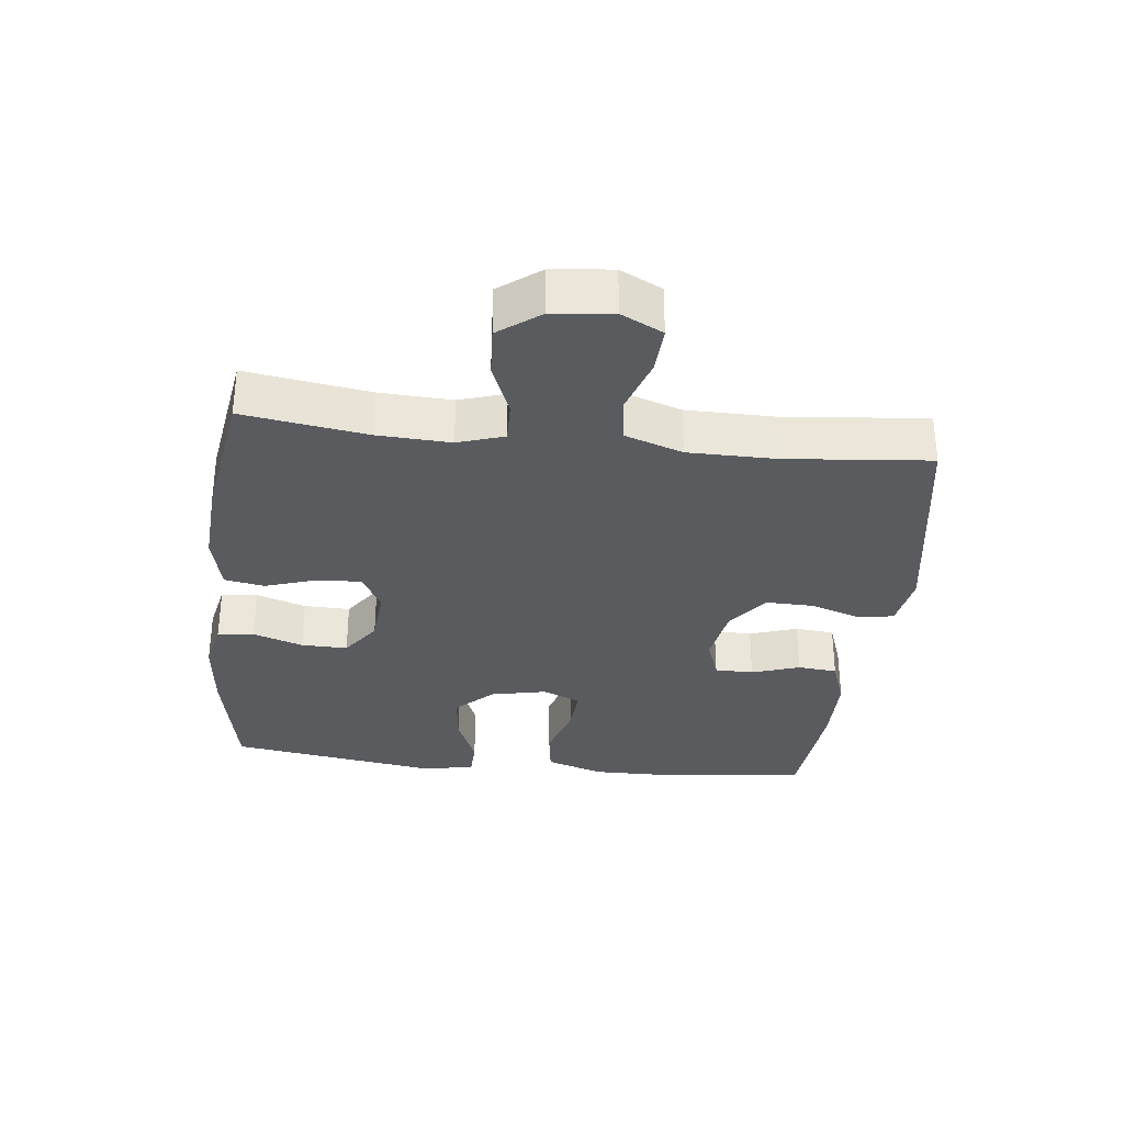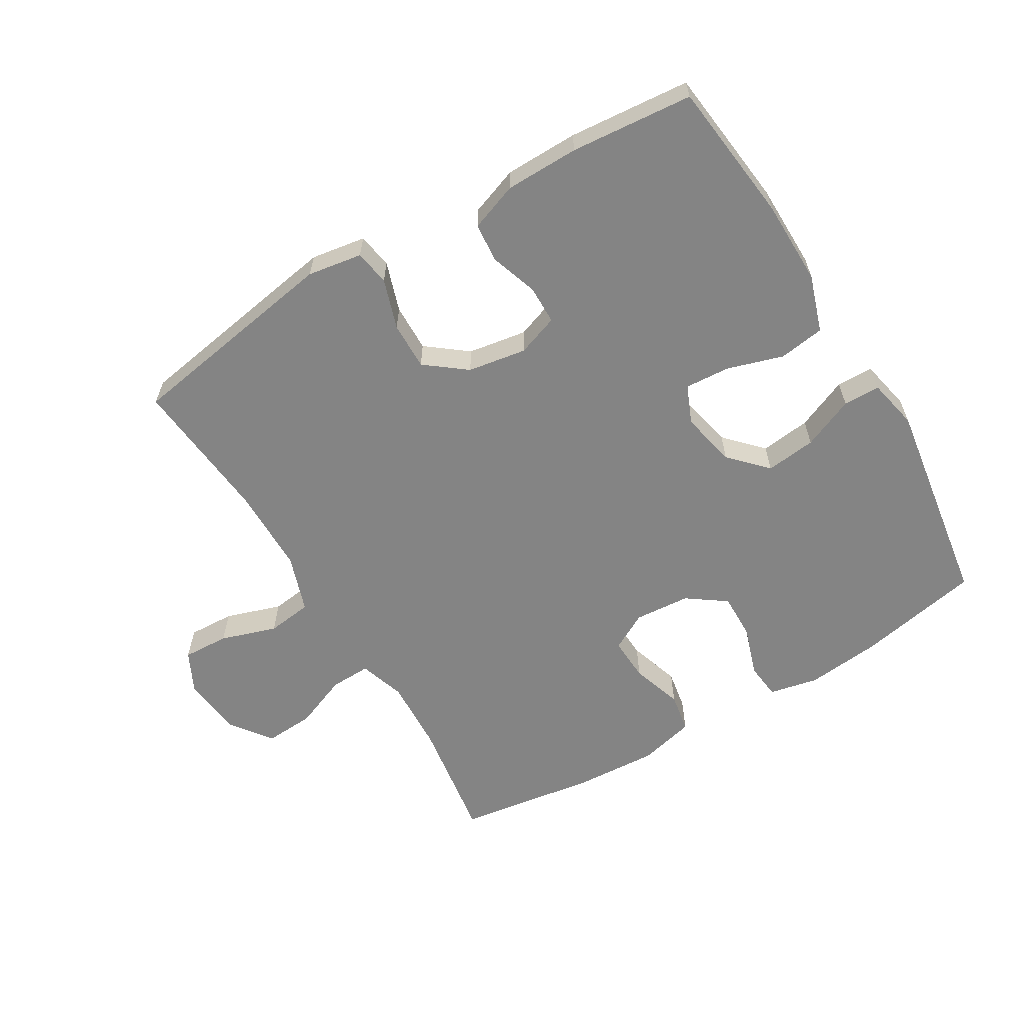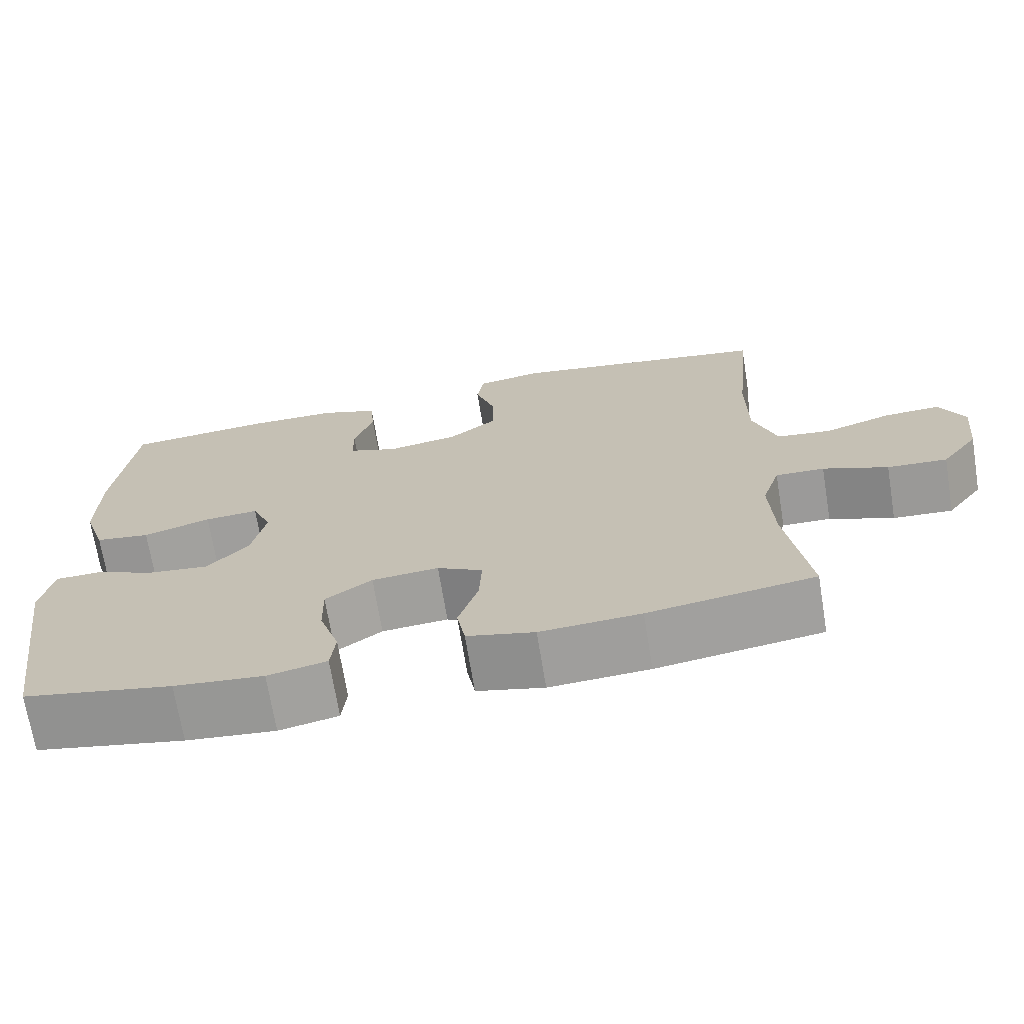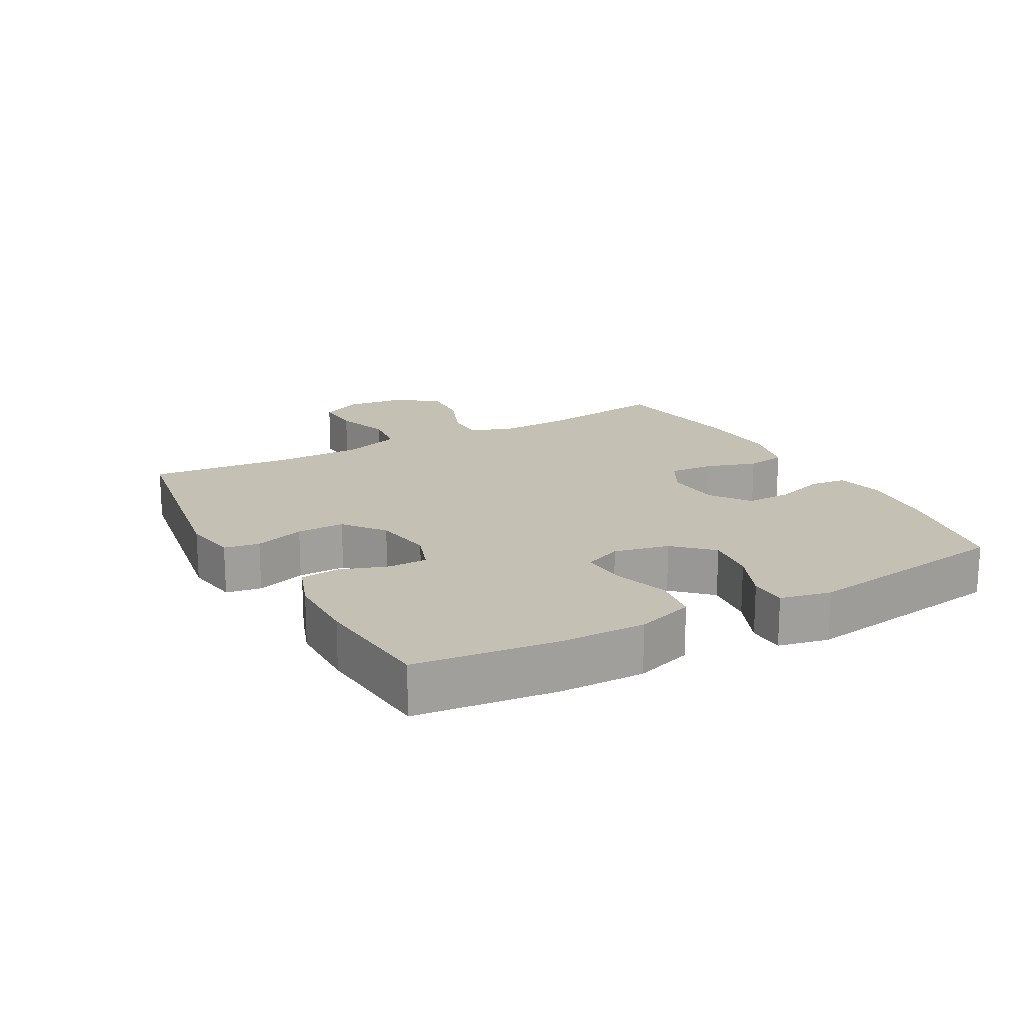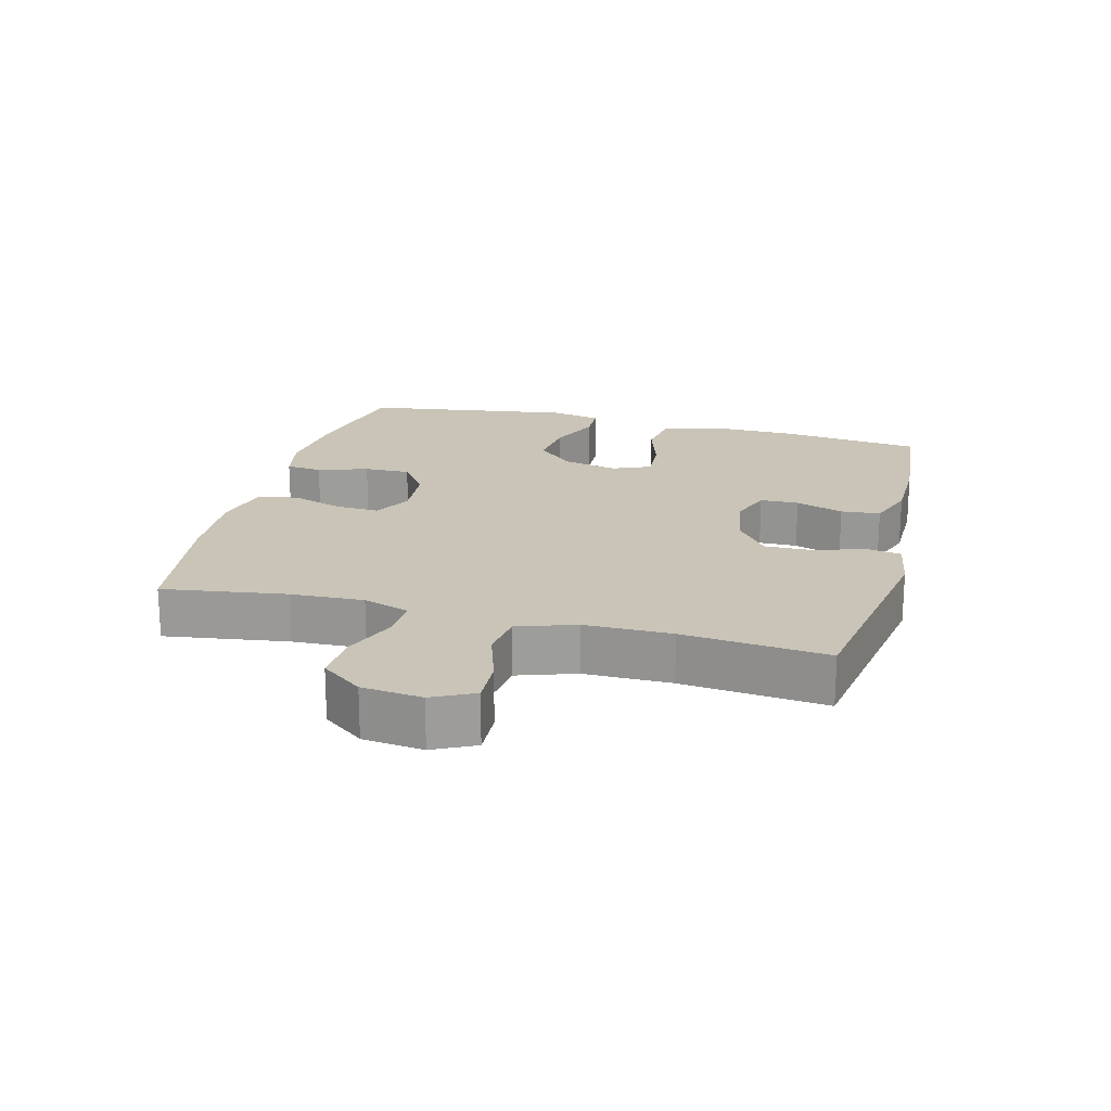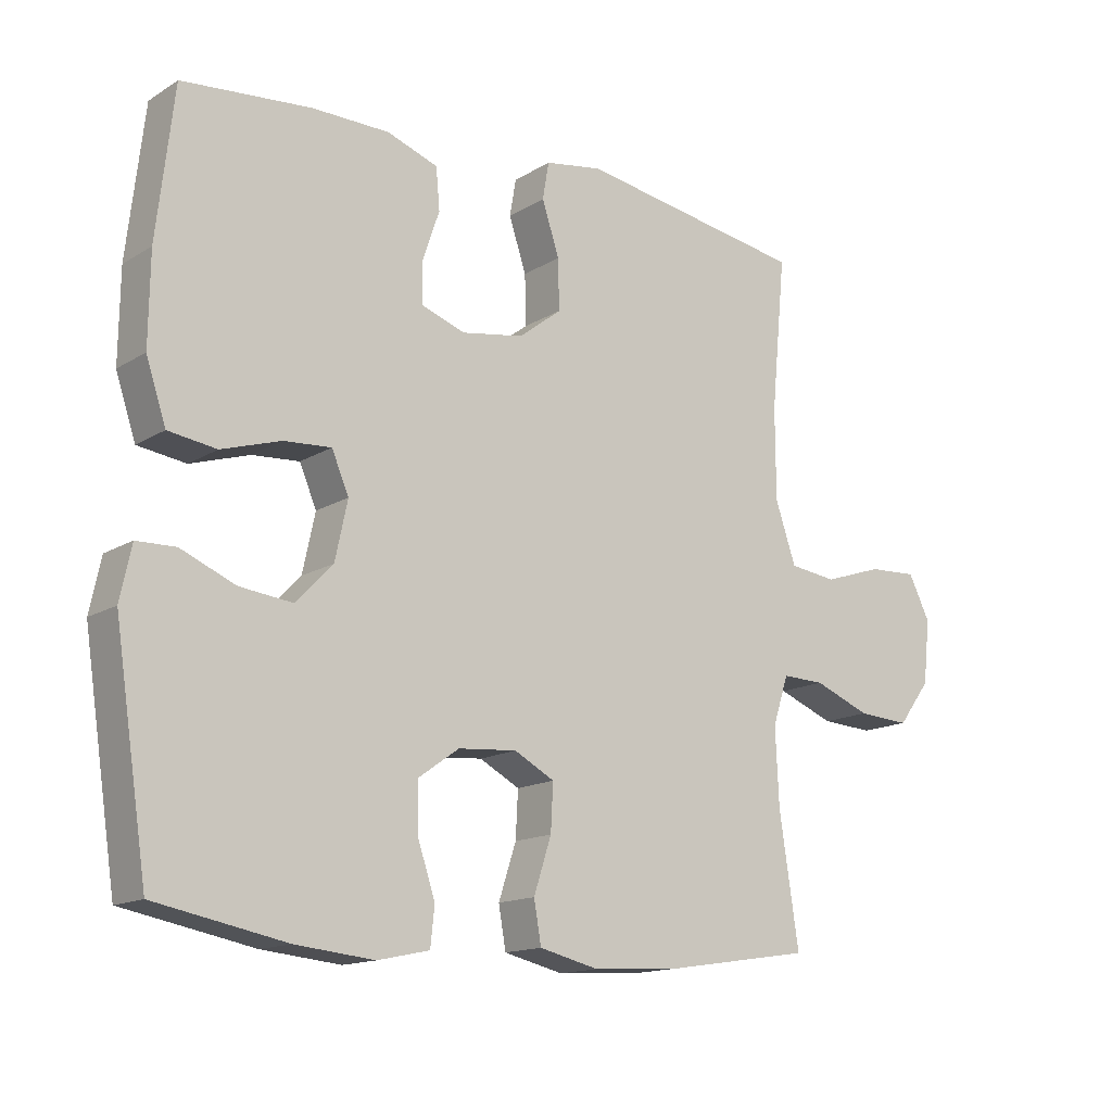
<metadata>
{"format":"obj","ext":"obj","renderer":"f3d","projection":"perspective","resolution":1024,"background":"white","views":[{"elev":-32.5,"azim":-96.5,"up":"+Y"},{"elev":-61.4,"azim":30.9,"up":"+Y"},{"elev":-70.0,"azim":-170.7,"up":"+Z"},{"elev":18.0,"azim":61.2,"up":"+Y"},{"elev":20.0,"azim":-75.3,"up":"+Y"},{"elev":-14.6,"azim":142.4,"up":"+Z"}]}
</metadata>
<code>
o path6178
v -0.2479 0.0375 -0.5277
v -0.1156 0.0375 -0.5358
v -0.0264 0.0375 -0.5143
v -0.01548 0.0375 -0.4517
v -0.04183 0.0375 -0.3701
v -0.0454 0.0375 -0.3005
v 0.0147 0.0375 -0.268
v 0.1028 0.0375 -0.2751
v 0.1642 0.0375 -0.3186
v 0.1627 0.0375 -0.3915
v 0.1366 0.0375 -0.4703
v 0.1428 0.0375 -0.5278
v 0.2206 0.0375 -0.5444
v 0.3384 0.0375 -0.5324
v 0.5347 0.0375 -0.4943
v 0.5847 0.0375 -0.1617
v 0.5678 0.0375 -0.0819
v 0.5094 0.0375 -0.08048
v 0.4276 0.0375 -0.1151
v 0.3479 0.0375 -0.1244
v 0.293 0.0375 -0.06669
v 0.2742 0.0375 0.02076
v 0.2998 0.0375 0.08085
v 0.3708 0.0375 0.07623
v 0.4598 0.0375 0.04849
v 0.532 0.0375 0.05895
v 0.5619 0.0375 0.1495
v 0.5603 0.0375 0.2843
v 0.5347 0.0375 0.5076
v 0.341 0.0375 0.5249
v 0.2249 0.0375 0.5235
v 0.1485 0.0375 0.4961
v 0.1429 0.0375 0.4342
v 0.1683 0.0375 0.3586
v 0.1674 0.0375 0.2978
v 0.1018 0.0375 0.2746
v 0.008812 0.0375 0.2901
v -0.0554 0.0375 0.3397
v -0.05396 0.0375 0.4155
v -0.02779 0.0375 0.4945
v -0.03722 0.0375 0.5504
v -0.1236 0.0375 0.5644
v -0.467 0.0375 0.5076
v -0.4453 0.0375 0.2799
v -0.4458 0.0375 0.1428
v -0.4768 0.0375 0.05134
v -0.5483 0.0375 0.0421
v -0.6369 0.0375 0.07121
v -0.7104 0.0375 0.07466
v -0.7428 0.0375 0.009136
v -0.7326 0.0375 -0.08612
v -0.684 0.0375 -0.1512
v -0.6054 0.0375 -0.1463
v -0.5203 0.0375 -0.1125
v -0.4561 0.0375 -0.1107
v -0.4324 0.0375 -0.1836
v -0.4378 0.0375 -0.2992
v -0.467 0.0375 -0.4943
v -0.2479 -0.0375 -0.5277
v -0.1156 -0.0375 -0.5358
v -0.0264 -0.0375 -0.5143
v -0.01548 -0.0375 -0.4517
v -0.04183 -0.0375 -0.3701
v -0.0454 -0.0375 -0.3005
v 0.0147 -0.0375 -0.268
v 0.1028 -0.0375 -0.2751
v 0.1642 -0.0375 -0.3186
v 0.1627 -0.0375 -0.3915
v 0.1366 -0.0375 -0.4703
v 0.1428 -0.0375 -0.5278
v 0.2206 -0.0375 -0.5444
v 0.3384 -0.0375 -0.5324
v 0.5347 -0.0375 -0.4943
v 0.5847 -0.0375 -0.1617
v 0.5678 -0.0375 -0.0819
v 0.5094 -0.0375 -0.08048
v 0.4276 -0.0375 -0.1151
v 0.3479 -0.0375 -0.1244
v 0.293 -0.0375 -0.06669
v 0.2742 -0.0375 0.02076
v 0.2998 -0.0375 0.08085
v 0.3708 -0.0375 0.07623
v 0.4598 -0.0375 0.04849
v 0.532 -0.0375 0.05895
v 0.5619 -0.0375 0.1495
v 0.5603 -0.0375 0.2843
v 0.5347 -0.0375 0.5076
v 0.341 -0.0375 0.5249
v 0.2249 -0.0375 0.5235
v 0.1485 -0.0375 0.4961
v 0.1429 -0.0375 0.4342
v 0.1683 -0.0375 0.3586
v 0.1674 -0.0375 0.2978
v 0.1018 -0.0375 0.2746
v 0.008812 -0.0375 0.2901
v -0.0554 -0.0375 0.3397
v -0.05396 -0.0375 0.4155
v -0.02779 -0.0375 0.4945
v -0.03722 -0.0375 0.5504
v -0.1236 -0.0375 0.5644
v -0.467 -0.0375 0.5076
v -0.4453 -0.0375 0.2799
v -0.4458 -0.0375 0.1428
v -0.4768 -0.0375 0.05134
v -0.5483 -0.0375 0.0421
v -0.6369 -0.0375 0.07121
v -0.7104 -0.0375 0.07466
v -0.7428 -0.0375 0.009136
v -0.7326 -0.0375 -0.08612
v -0.684 -0.0375 -0.1512
v -0.6054 -0.0375 -0.1463
v -0.5203 -0.0375 -0.1125
v -0.4561 -0.0375 -0.1107
v -0.4324 -0.0375 -0.1836
v -0.4378 -0.0375 -0.2992
v -0.467 -0.0375 -0.4943
v 0.5847 0.0375 -0.1617
v 0.5678 0.0375 -0.0819
v 0.5678 0.0375 -0.0819
v 0.5094 0.0375 -0.08048
v 0.532 0.0375 0.05895
v 0.532 0.0375 0.05895
v 0.5619 0.0375 0.1495
v 0.5603 0.0375 0.2843
v 0.5347 0.0375 -0.4943
v 0.5347 0.0375 -0.4943
v 0.5347 0.0375 0.5076
v 0.5347 0.0375 0.5076
v 0.4598 0.0375 0.04849
v 0.4276 0.0375 -0.1151
v 0.3708 0.0375 0.07623
v 0.341 0.0375 0.5249
v 0.3384 0.0375 -0.5324
v 0.3479 0.0375 -0.1244
v 0.2998 0.0375 0.08085
v 0.2998 0.0375 0.08085
v 0.293 0.0375 -0.06669
v 0.2249 0.0375 0.5235
v 0.2206 0.0375 -0.5444
v 0.2742 0.0375 0.02076
v 0.1485 0.0375 0.4961
v 0.1485 0.0375 0.4961
v 0.1428 0.0375 -0.5278
v 0.1428 0.0375 -0.5278
v 0.1642 0.0375 -0.3186
v 0.1627 0.0375 -0.3915
v 0.1683 0.0375 0.3586
v 0.1674 0.0375 0.2978
v 0.1674 0.0375 0.2978
v 0.1429 0.0375 0.4342
v 0.1018 0.0375 0.2746
v 0.1028 0.0375 -0.2751
v 0.1366 0.0375 -0.4703
v 0.0147 0.0375 -0.268
v 0.008812 0.0375 0.2901
v -0.0454 0.0375 -0.3005
v -0.0454 0.0375 -0.3005
v -0.0554 0.0375 0.3397
v -0.0264 0.0375 -0.5143
v -0.0264 0.0375 -0.5143
v -0.01548 0.0375 -0.4517
v -0.04183 0.0375 -0.3701
v -0.1156 0.0375 -0.5358
v -0.05396 0.0375 0.4155
v -0.02779 0.0375 0.4945
v -0.03722 0.0375 0.5504
v -0.03722 0.0375 0.5504
v -0.1236 0.0375 0.5644
v -0.2479 0.0375 -0.5277
v -0.4324 0.0375 -0.1836
v -0.4378 0.0375 -0.2992
v -0.4561 0.0375 -0.1107
v -0.4561 0.0375 -0.1107
v -0.467 0.0375 -0.4943
v -0.467 0.0375 -0.4943
v -0.4453 0.0375 0.2799
v -0.4458 0.0375 0.1428
v -0.467 0.0375 0.5076
v -0.467 0.0375 0.5076
v -0.4768 0.0375 0.05134
v -0.4768 0.0375 0.05134
v -0.5203 0.0375 -0.1125
v -0.5483 0.0375 0.0421
v -0.6054 0.0375 -0.1463
v -0.6369 0.0375 0.07121
v -0.684 0.0375 -0.1512
v -0.7104 0.0375 0.07466
v -0.7104 0.0375 0.07466
v -0.7326 0.0375 -0.08612
v -0.7428 0.0375 0.009136
v 0.5847 -0.0375 -0.1617
v 0.5678 -0.0375 -0.0819
v 0.5678 -0.0375 -0.0819
v 0.5094 -0.0375 -0.08048
v 0.532 -0.0375 0.05895
v 0.532 -0.0375 0.05895
v 0.5619 -0.0375 0.1495
v 0.5603 -0.0375 0.2843
v 0.5347 -0.0375 -0.4943
v 0.5347 -0.0375 -0.4943
v 0.5347 -0.0375 0.5076
v 0.5347 -0.0375 0.5076
v 0.4598 -0.0375 0.04849
v 0.4276 -0.0375 -0.1151
v 0.3708 -0.0375 0.07623
v 0.341 -0.0375 0.5249
v 0.3384 -0.0375 -0.5324
v 0.3479 -0.0375 -0.1244
v 0.2998 -0.0375 0.08085
v 0.2998 -0.0375 0.08085
v 0.293 -0.0375 -0.06669
v 0.2249 -0.0375 0.5235
v 0.2206 -0.0375 -0.5444
v 0.2742 -0.0375 0.02076
v 0.1485 -0.0375 0.4961
v 0.1485 -0.0375 0.4961
v 0.1428 -0.0375 -0.5278
v 0.1428 -0.0375 -0.5278
v 0.1642 -0.0375 -0.3186
v 0.1627 -0.0375 -0.3915
v 0.1683 -0.0375 0.3586
v 0.1674 -0.0375 0.2978
v 0.1674 -0.0375 0.2978
v 0.1429 -0.0375 0.4342
v 0.1018 -0.0375 0.2746
v 0.1028 -0.0375 -0.2751
v 0.1366 -0.0375 -0.4703
v 0.0147 -0.0375 -0.268
v 0.008812 -0.0375 0.2901
v -0.0454 -0.0375 -0.3005
v -0.0454 -0.0375 -0.3005
v -0.0554 -0.0375 0.3397
v -0.0264 -0.0375 -0.5143
v -0.0264 -0.0375 -0.5143
v -0.01548 -0.0375 -0.4517
v -0.04183 -0.0375 -0.3701
v -0.1156 -0.0375 -0.5358
v -0.05396 -0.0375 0.4155
v -0.02779 -0.0375 0.4945
v -0.03722 -0.0375 0.5504
v -0.03722 -0.0375 0.5504
v -0.1236 -0.0375 0.5644
v -0.2479 -0.0375 -0.5277
v -0.4324 -0.0375 -0.1836
v -0.4378 -0.0375 -0.2992
v -0.4561 -0.0375 -0.1107
v -0.4561 -0.0375 -0.1107
v -0.467 -0.0375 -0.4943
v -0.467 -0.0375 -0.4943
v -0.4453 -0.0375 0.2799
v -0.4458 -0.0375 0.1428
v -0.467 -0.0375 0.5076
v -0.467 -0.0375 0.5076
v -0.4768 -0.0375 0.05134
v -0.4768 -0.0375 0.05134
v -0.5203 -0.0375 -0.1125
v -0.5483 -0.0375 0.0421
v -0.6054 -0.0375 -0.1463
v -0.6369 -0.0375 0.07121
v -0.684 -0.0375 -0.1512
v -0.7104 -0.0375 0.07466
v -0.7104 -0.0375 0.07466
v -0.7326 -0.0375 -0.08612
v -0.7428 -0.0375 0.009136
f 197 205 203
f 191 204 199
f 198 205 197
f 197 203 195
f 207 220 213
f 237 236 243
f 246 254 256
f 251 229 232
f 222 209 205
f 209 225 214
f 230 243 236
f 211 219 208
f 242 239 240
f 243 230 245
f 246 228 251
f 264 263 259
f 248 243 245
f 259 263 258
f 224 212 215
f 233 235 237
f 226 219 211
f 244 230 246
f 221 206 212
f 214 226 211
f 236 237 235
f 228 226 214
f 194 191 192
f 221 212 224
f 220 207 219
f 213 227 217
f 245 230 244
f 252 250 242
f 246 230 228
f 222 198 221
f 228 214 229
f 220 227 213
f 257 256 254
f 208 199 204
f 204 191 194
f 219 207 208
f 254 246 251
f 238 239 242
f 242 250 238
f 222 205 198
f 251 232 250
f 260 258 263
f 198 206 221
f 251 228 229
f 256 257 258
f 206 198 201
f 207 199 208
f 250 232 238
f 225 209 222
f 259 258 257
f 261 264 259
f 229 214 225
f 16 119 193 74
f 17 18 76 75
f 122 27 85 196
f 27 28 86 85
f 126 16 74 200
f 28 128 202 86
f 25 26 84 83
f 18 19 77 76
f 24 25 83 82
f 29 30 88 87
f 14 15 73 72
f 19 20 78 77
f 136 24 82 210
f 20 21 79 78
f 30 31 89 88
f 13 14 72 71
f 22 23 81 80
f 21 22 80 79
f 31 142 216 89
f 144 13 71 218
f 9 10 68 67
f 34 149 223 92
f 33 34 92 91
f 32 33 91 90
f 35 36 94 93
f 8 9 67 66
f 11 12 70 69
f 10 11 69 68
f 7 8 66 65
f 36 37 95 94
f 157 7 65 231
f 37 38 96 95
f 160 4 62 234
f 4 5 63 62
f 2 3 61 60
f 39 40 98 97
f 40 167 241 98
f 41 42 100 99
f 5 6 64 63
f 38 39 97 96
f 1 2 60 59
f 56 57 115 114
f 173 56 114 247
f 175 1 59 249
f 57 58 116 115
f 44 45 103 102
f 179 44 102 253
f 42 43 101 100
f 45 181 255 103
f 54 55 113 112
f 46 47 105 104
f 53 54 112 111
f 47 48 106 105
f 52 53 111 110
f 48 188 262 106
f 51 52 110 109
f 50 51 109 108
f 49 50 108 107
f 123 129 131
f 117 125 130
f 124 123 131
f 123 121 129
f 133 139 146
f 163 169 162
f 172 182 180
f 177 158 155
f 148 131 135
f 135 140 151
f 156 162 169
f 137 134 145
f 168 166 165
f 169 171 156
f 172 177 154
f 190 185 189
f 174 171 169
f 185 184 189
f 150 141 138
f 159 163 161
f 152 137 145
f 170 172 156
f 147 138 132
f 140 137 152
f 162 161 163
f 154 140 152
f 120 118 117
f 147 150 138
f 146 145 133
f 139 143 153
f 171 170 156
f 178 168 176
f 172 154 156
f 148 147 124
f 154 155 140
f 146 139 153
f 183 180 182
f 134 130 125
f 130 120 117
f 145 134 133
f 180 177 172
f 164 168 165
f 168 164 176
f 148 124 131
f 177 176 158
f 186 189 184
f 124 147 132
f 177 155 154
f 182 184 183
f 132 127 124
f 133 134 125
f 176 164 158
f 151 148 135
f 185 183 184
f 187 185 190
f 155 151 140

</code>
